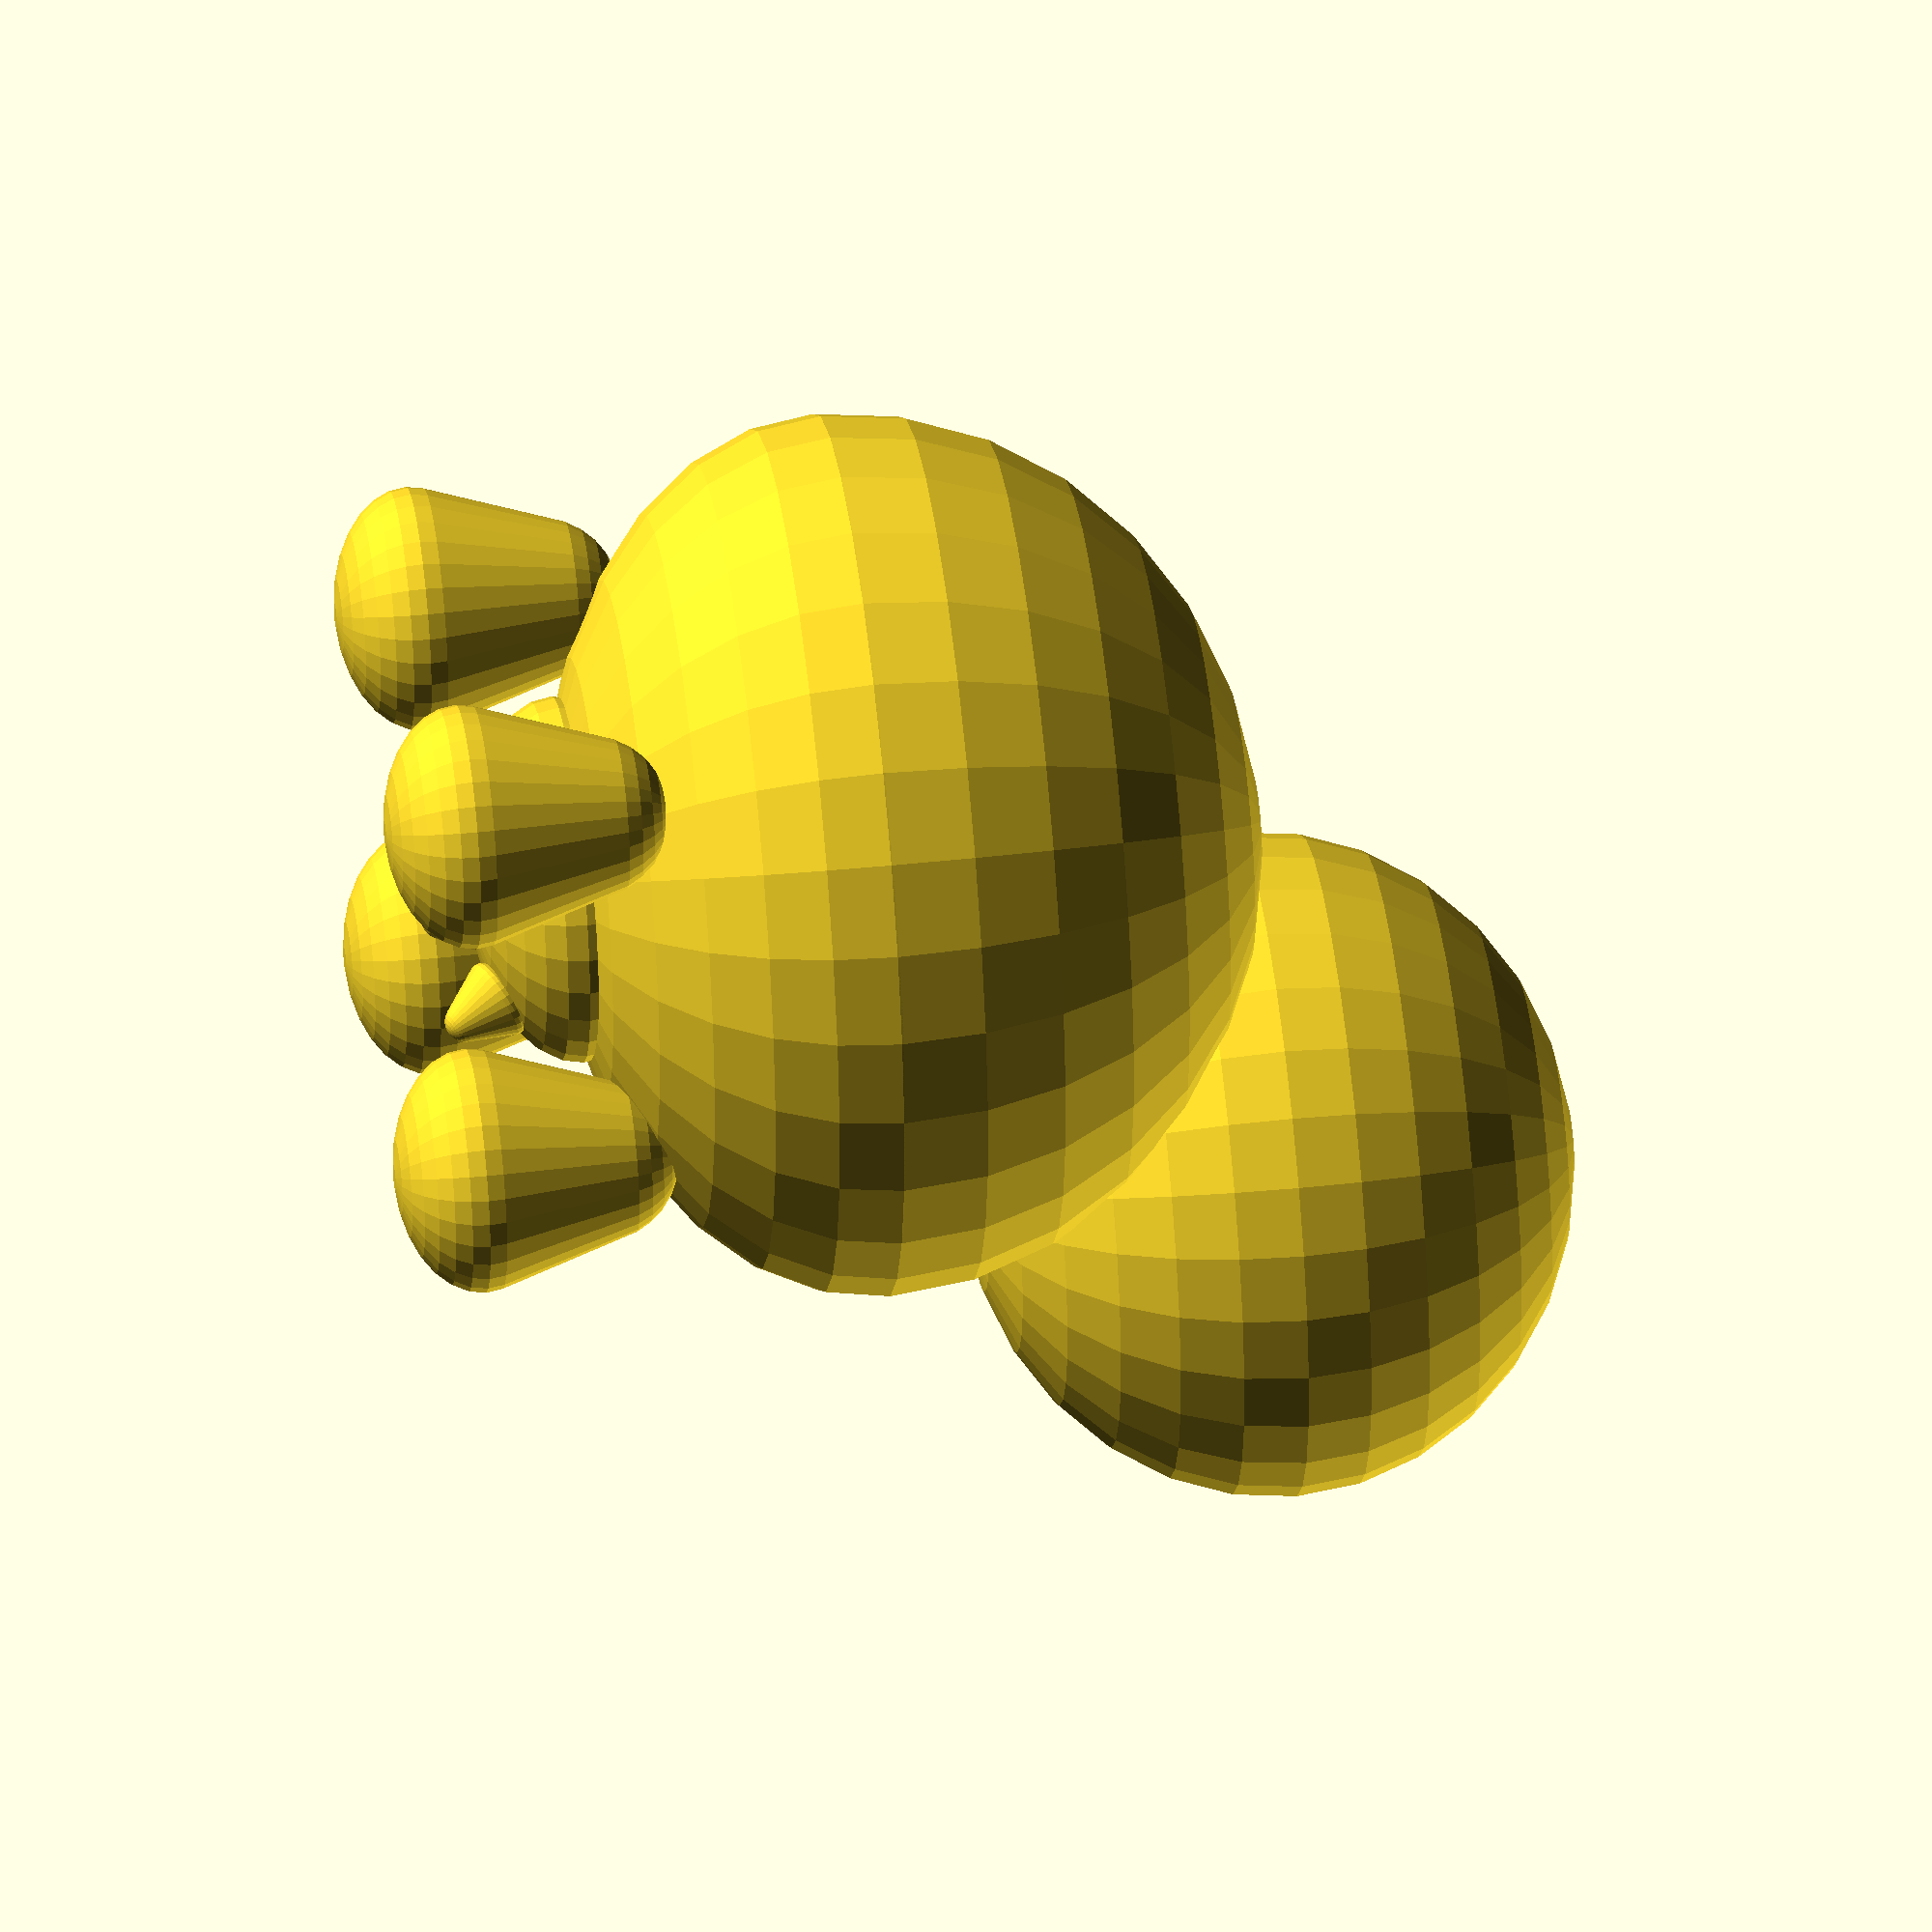
<openscad>
difference() {
	resize(newsize=[110,105,100]) sphere(r=10);
	translate([-55,-55,-110]) cube(110);
}
difference() {
	resize(newsize=[110,105,75]) sphere(r=10);
	translate([-55,-55,110]) cube(110);
}
translate([50,0,50]) resize(newsize=[80,85,75]) sphere(r=10);

translate([-25,25,-50]) huv();
translate([-25,-25,-50]) huv();
translate([25,25,-50]) huv();
translate([25,-25,-50]) huv();

translate([0,0,-35]) uder();

module huv() {
	hull() {
		resize(newsize=[30,30,20]) sphere(r=10);
		translate([0,0,15]) resize(newsize=[20,20,20]) sphere(r=10);
	}
}

module uder() {
	resize(newsize=[45,45,25]) sphere(r=10);
	translate([-10,10,-10]) rotate([-30,180,45]) nob();
	translate([-10,-10,-10]) rotate([30,180,-45]) nob();
	translate([10,10,-10]) rotate([-30,180,-45]) nob();
	translate([10,-10,-10]) rotate([30,180,45]) nob();
}

module nob() {
	hull() {
		resize(newsize=[10,10,5]) sphere(r=10);
		translate([0,0,5]) resize(newsize=[5,5,5]) sphere(r=10);
	}
}
</openscad>
<views>
elev=136.7 azim=280.7 roll=277.1 proj=o view=solid
</views>
